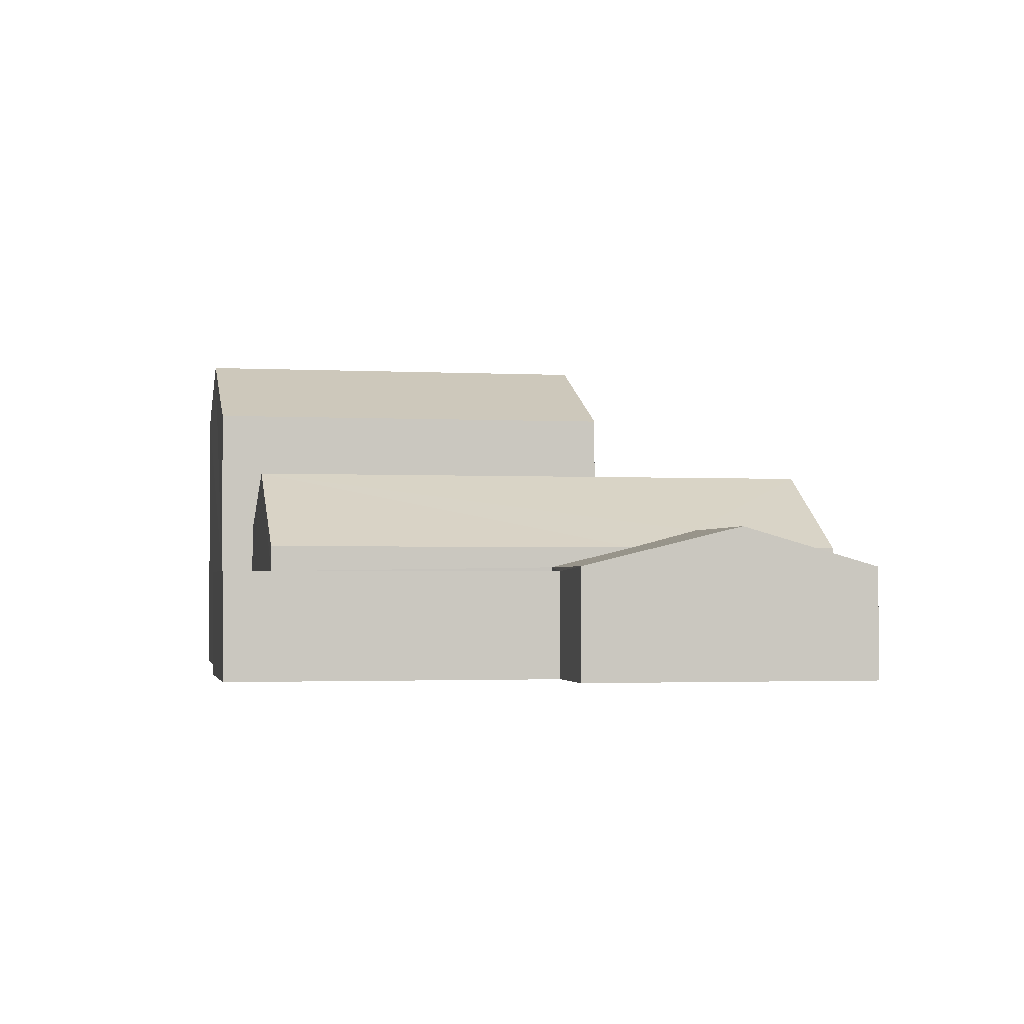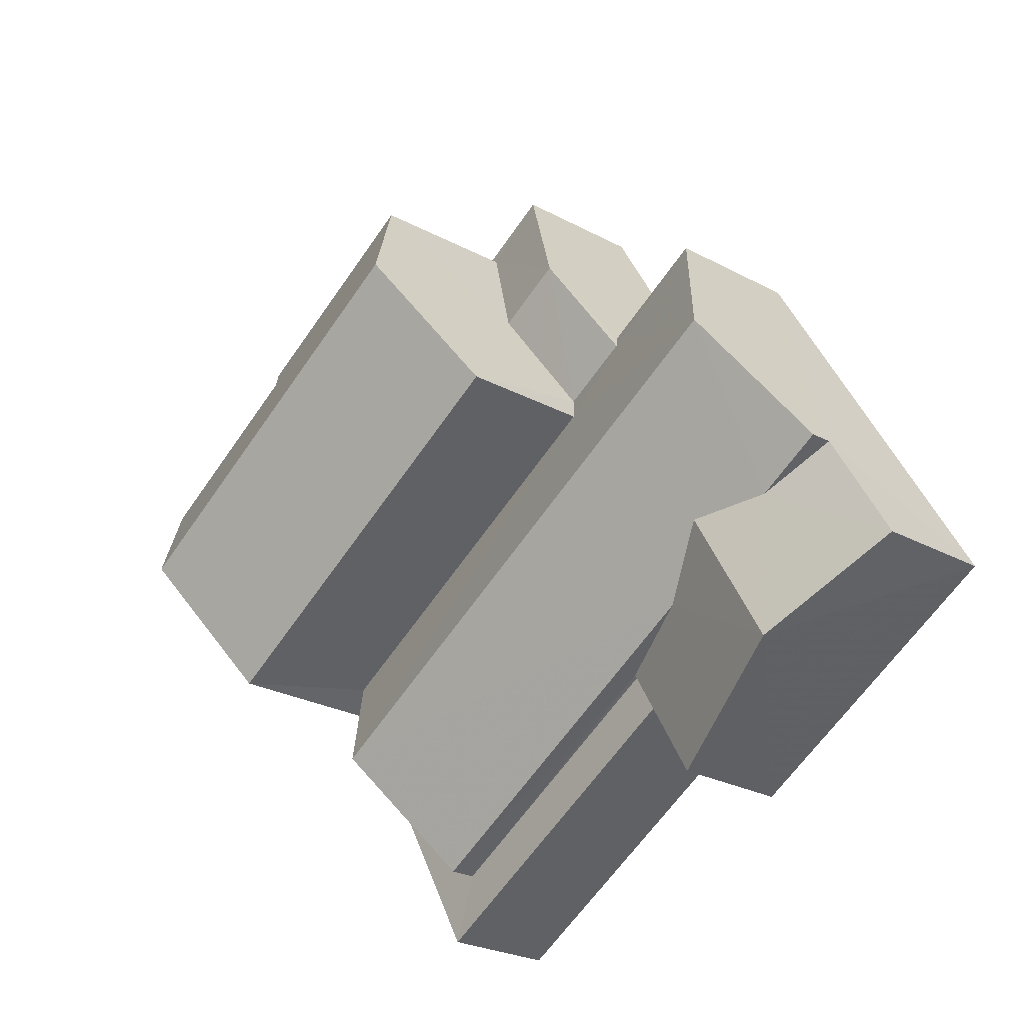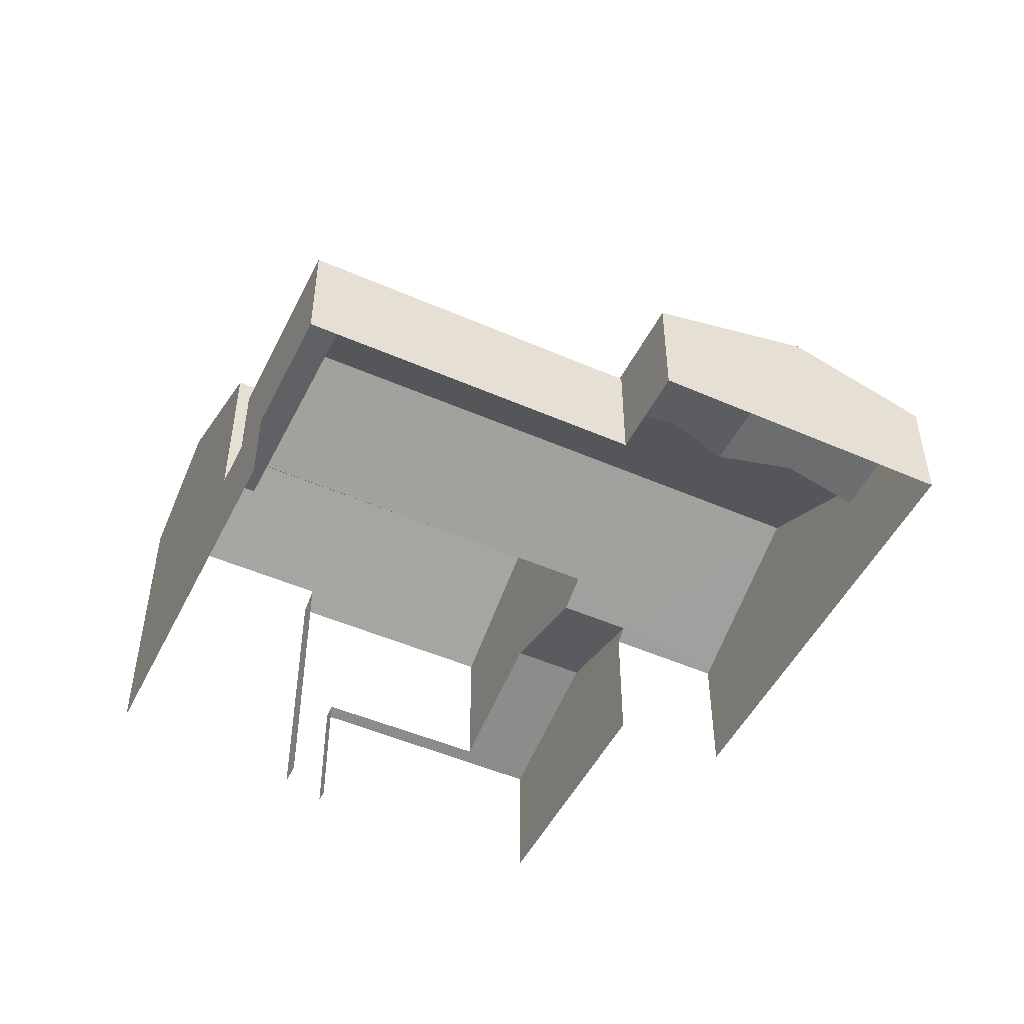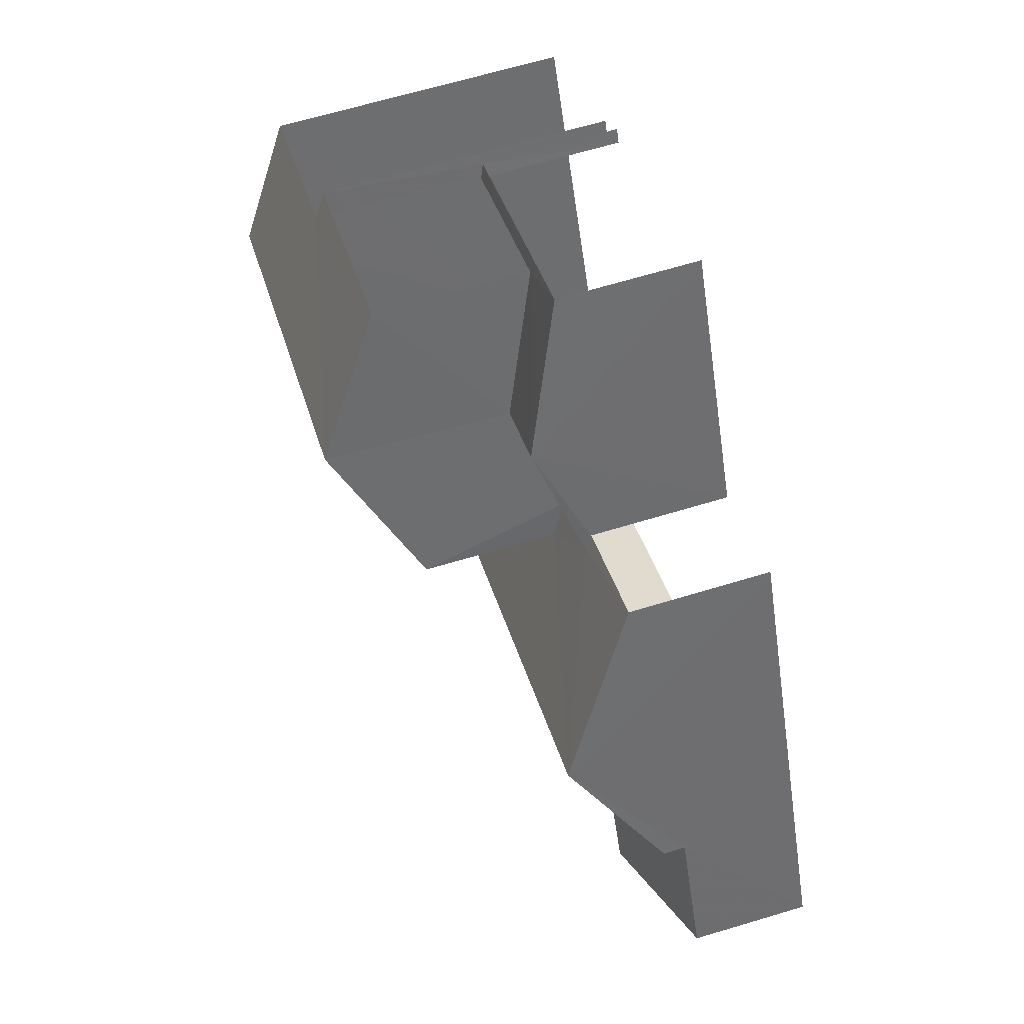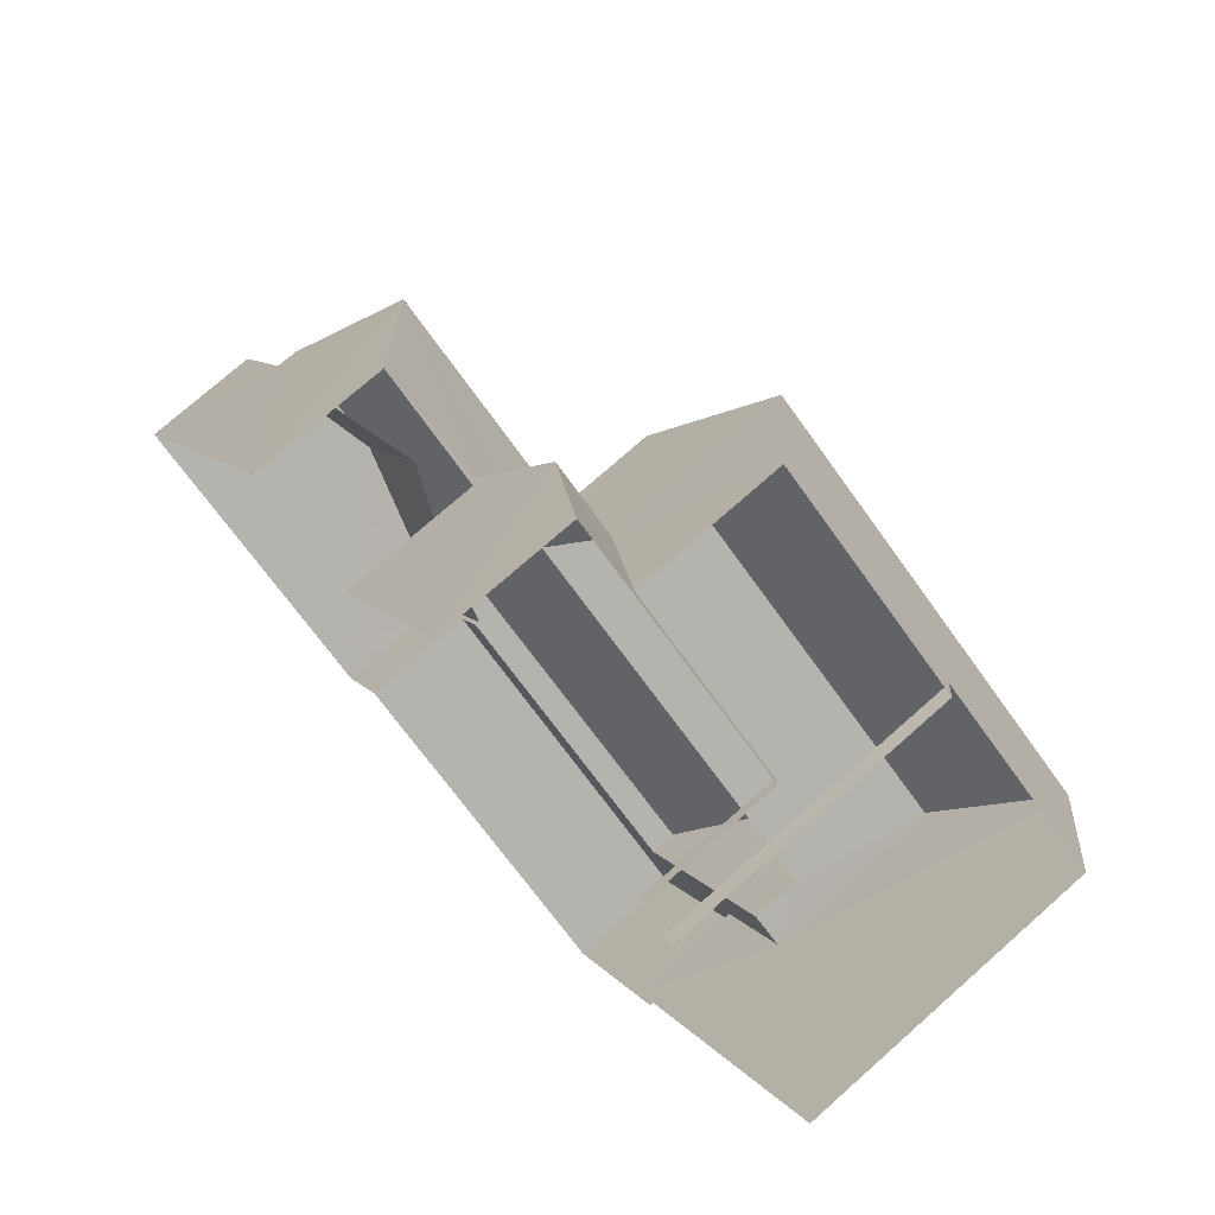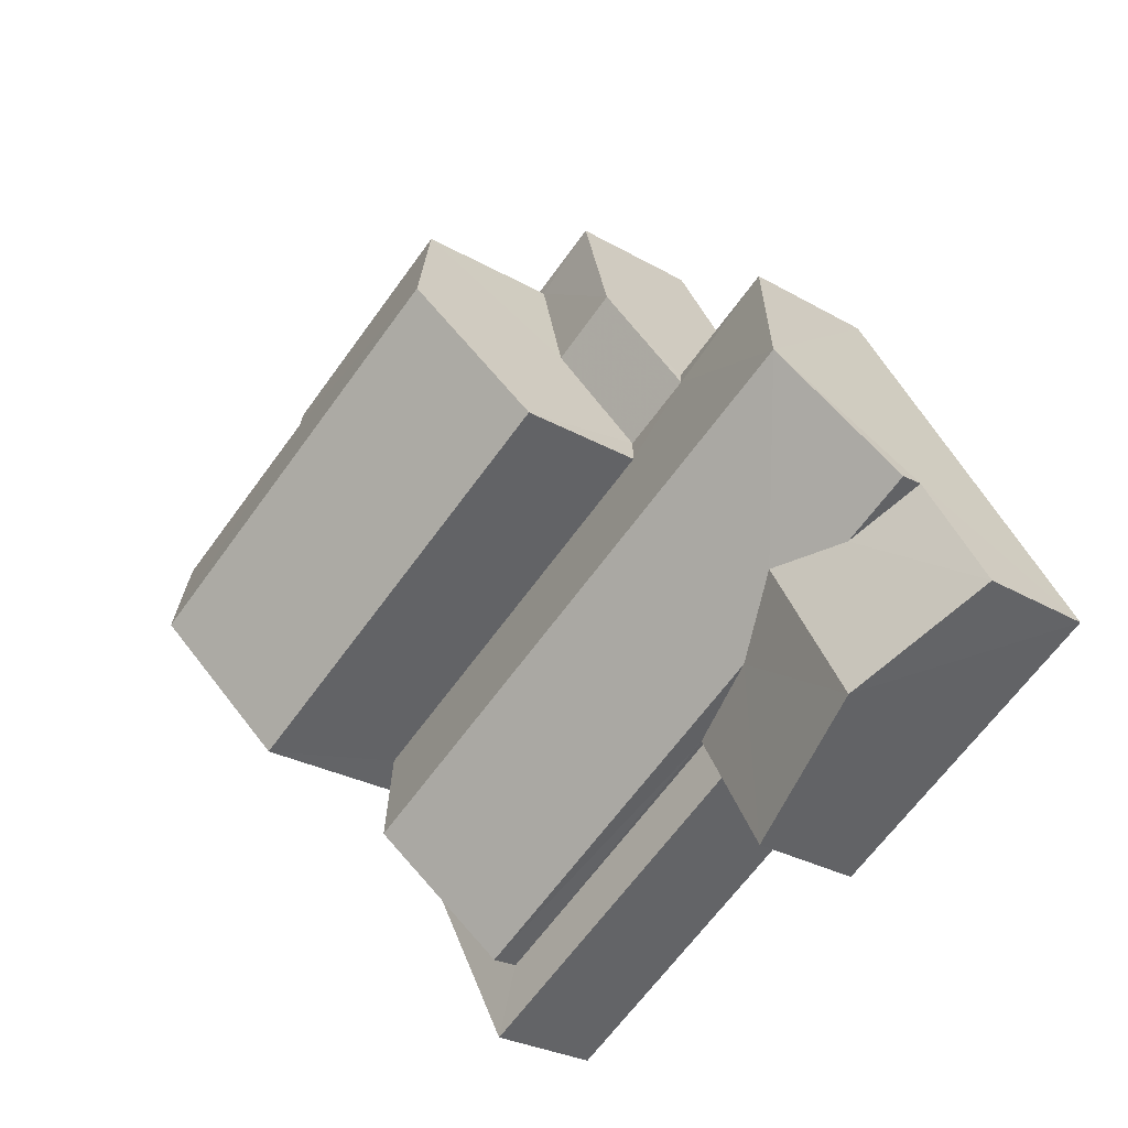
<metadata>
{"format":"obj","ext":"obj","renderer":"f3d","projection":"perspective","resolution":1024,"background":"white","views":[{"elev":-2.0,"azim":18.3,"up":"+Z"},{"elev":-25.9,"azim":49.6,"up":"+Y"},{"elev":-49.5,"azim":3.7,"up":"+Z"},{"elev":66.6,"azim":73.3,"up":"+Y"},{"elev":75.0,"azim":-131.5,"up":"+Y"},{"elev":-27.1,"azim":48.0,"up":"+Y"}]}
</metadata>
<code>
v -2.196e+05 -1.235e+05 37.23
v -2.196e+05 -1.235e+05 37.23
v -2.196e+05 -1.235e+05 37.23
v -2.196e+05 -1.235e+05 37.23
v -2.196e+05 -1.235e+05 37.23
v -2.196e+05 -1.235e+05 37.23
v -2.196e+05 -1.235e+05 37.23
v -2.196e+05 -1.235e+05 37.23
v -2.196e+05 -1.235e+05 37.23
v -2.196e+05 -1.235e+05 37.23
v -2.196e+05 -1.235e+05 37.23
v -2.196e+05 -1.235e+05 37.23
v -2.196e+05 -1.235e+05 37.23
v -2.196e+05 -1.235e+05 37.23
v -2.196e+05 -1.235e+05 40.56
v -2.196e+05 -1.235e+05 40.56
v -2.196e+05 -1.235e+05 39.8
v -2.196e+05 -1.235e+05 39.73
v -2.196e+05 -1.235e+05 39.73
v -2.196e+05 -1.235e+05 39.8
v -2.196e+05 -1.235e+05 39.34
v -2.196e+05 -1.235e+05 39.73
v -2.196e+05 -1.235e+05 40.08
v -2.196e+05 -1.235e+05 40.08
v -2.196e+05 -1.235e+05 39.34
v -2.196e+05 -1.235e+05 42.77
v -2.196e+05 -1.235e+05 43.86
v -2.196e+05 -1.235e+05 42.77
v -2.196e+05 -1.235e+05 43.86
v -2.196e+05 -1.235e+05 42.55
v -2.196e+05 -1.235e+05 42.55
v -2.196e+05 -1.235e+05 42.55
v -2.196e+05 -1.235e+05 42.55
v -2.196e+05 -1.235e+05 41.22
v -2.196e+05 -1.235e+05 41.22
v -2.196e+05 -1.235e+05 39.73
v -2.196e+05 -1.235e+05 39.73
v -2.196e+05 -1.235e+05 39.73
v -2.196e+05 -1.235e+05 39.86
v -2.196e+05 -1.235e+05 39.86
v -2.196e+05 -1.235e+05 39.34
v -2.196e+05 -1.235e+05 39.34
v -2.196e+05 -1.235e+05 39.73
v -2.196e+05 -1.235e+05 39.73
v -2.196e+05 -1.235e+05 40.15
v -2.196e+05 -1.235e+05 40.15
v -2.196e+05 -1.235e+05 39.26
v -2.196e+05 -1.235e+05 39.26
v -2.196e+05 -1.235e+05 39.26
v -2.196e+05 -1.235e+05 39.26
v -2.196e+05 -1.235e+05 39.26
v -2.196e+05 -1.235e+05 39.26
v -2.196e+05 -1.235e+05 39.26
v -2.196e+05 -1.235e+05 39.26
f 1 2 3
f 4 5 6
f 1 3 4
f 7 8 1
f 9 7 10
f 11 12 10
f 13 14 6
f 11 10 14
f 14 4 6
f 7 1 4
f 7 4 10
f 10 4 14
f 4 43 5
f 4 44 43
f 26 7 9
f 26 28 7
f 47 10 12
f 53 47 12
f 1 8 20
f 8 31 20
f 20 30 17
f 20 31 30
f 18 3 2
f 19 18 2
f 15 16 17
f 16 18 17
f 17 19 20
f 17 18 19
f 21 22 23
f 23 22 24
f 25 22 21
f 26 27 28
f 27 29 28
f 28 30 31
f 28 29 30
f 32 33 29
f 27 32 29
f 24 22 34
f 35 36 24
f 37 36 35
f 22 38 34
f 35 24 34
f 16 15 39
f 40 16 39
f 36 41 23
f 23 24 36
f 42 41 36
f 40 34 43
f 43 44 40
f 45 35 34
f 46 35 45
f 39 45 40
f 45 34 40
f 47 48 49
f 50 51 52
f 51 48 47
f 51 47 53
f 51 53 54
f 52 51 54
f 48 46 49
f 49 46 32
f 32 46 33
f 46 45 33
f 27 26 49
f 32 27 49
f 26 9 49
f 49 9 10
f 49 10 47
f 22 25 38
f 41 13 23
f 13 6 23
f 6 21 23
f 50 42 51
f 51 42 37
f 42 36 37
f 14 54 11
f 14 52 54
f 44 4 16
f 40 44 16
f 4 3 16
f 3 18 16
f 33 45 39
f 33 15 29
f 15 17 30
f 33 39 15
f 15 30 29
f 14 13 52
f 13 41 52
f 52 42 50
f 52 41 42
f 1 19 2
f 1 20 19
f 43 34 5
f 5 25 6
f 34 38 25
f 6 25 21
f 5 34 25
f 37 35 51
f 35 46 48
f 51 35 48
f 53 12 11
f 54 53 11
f 31 8 7
f 28 31 7

</code>
